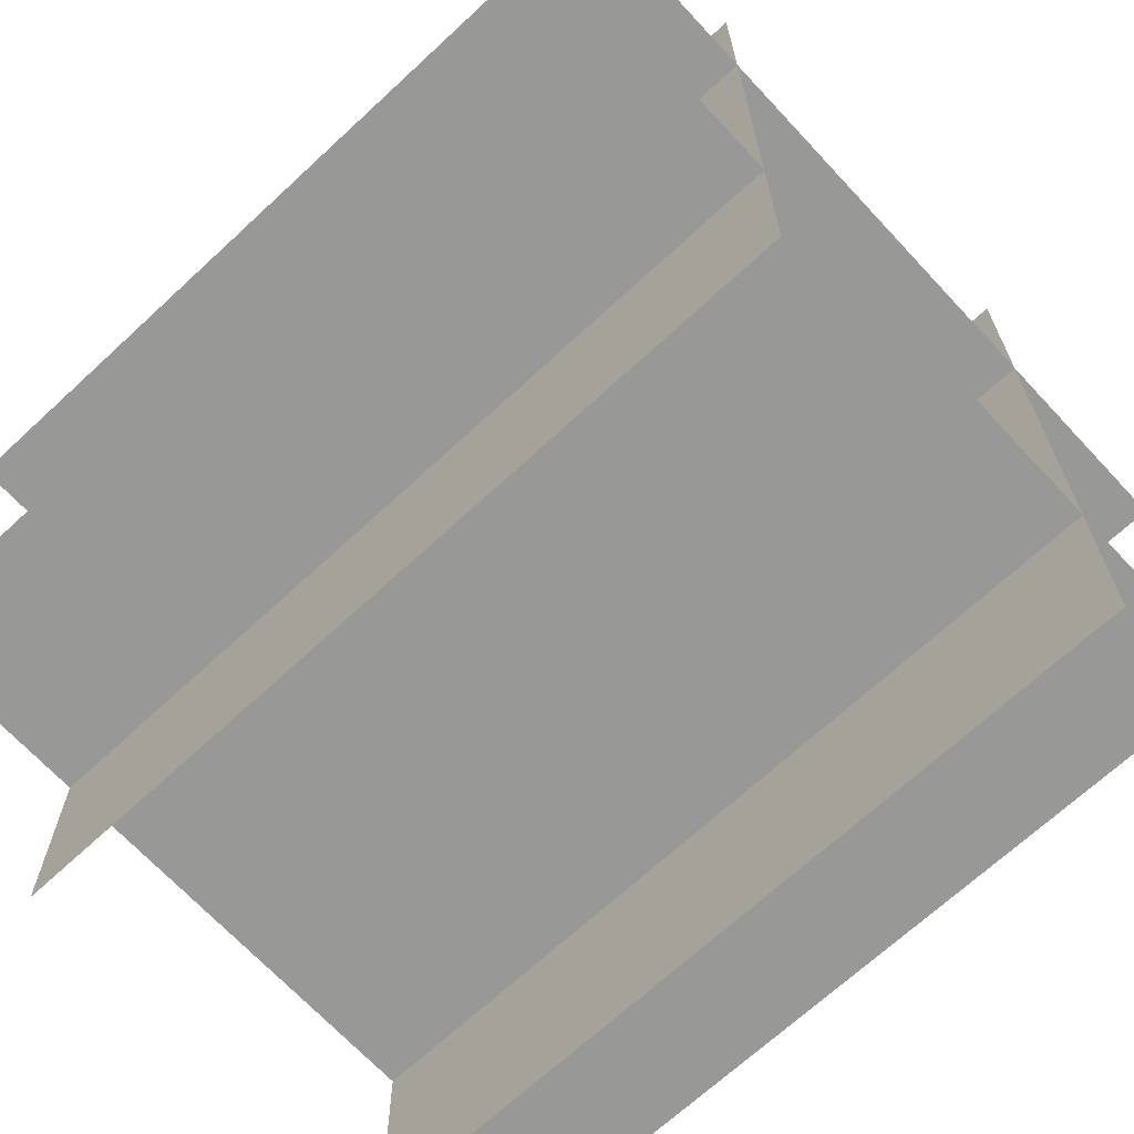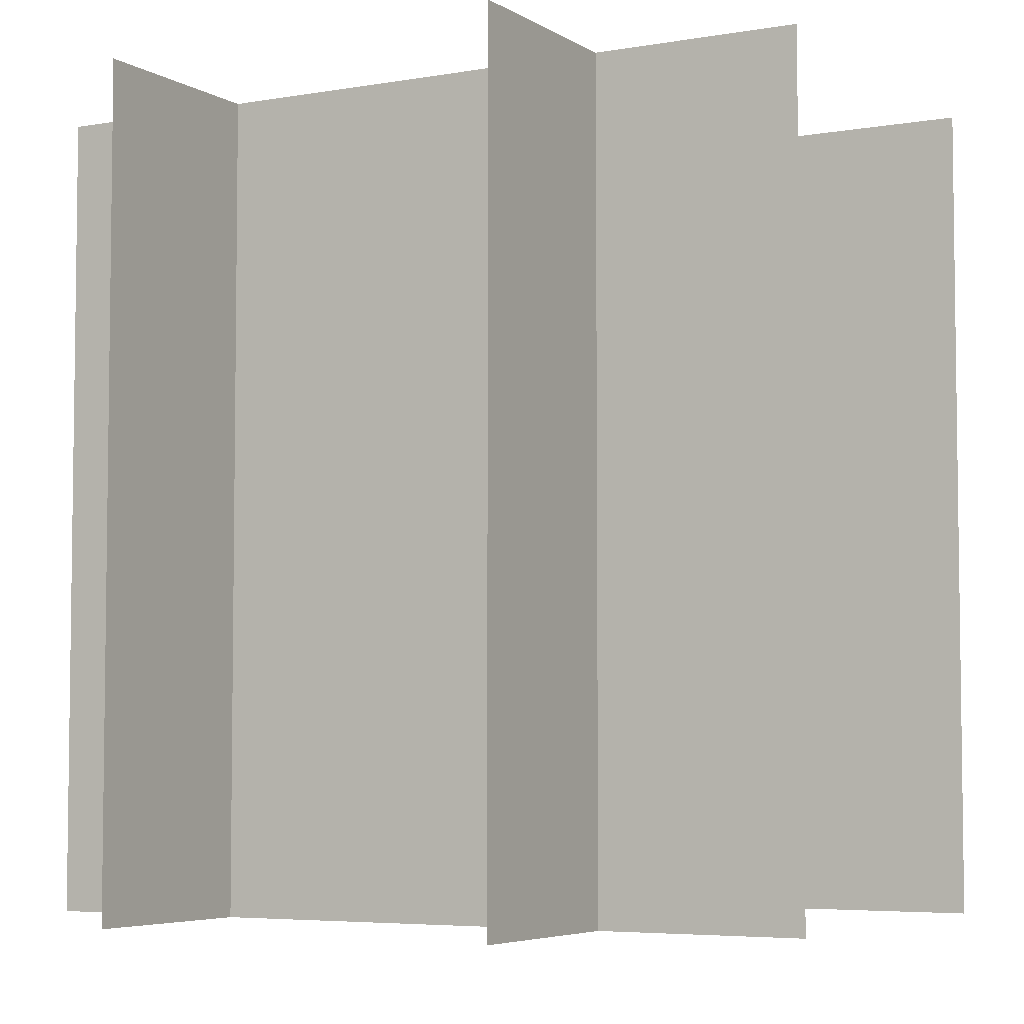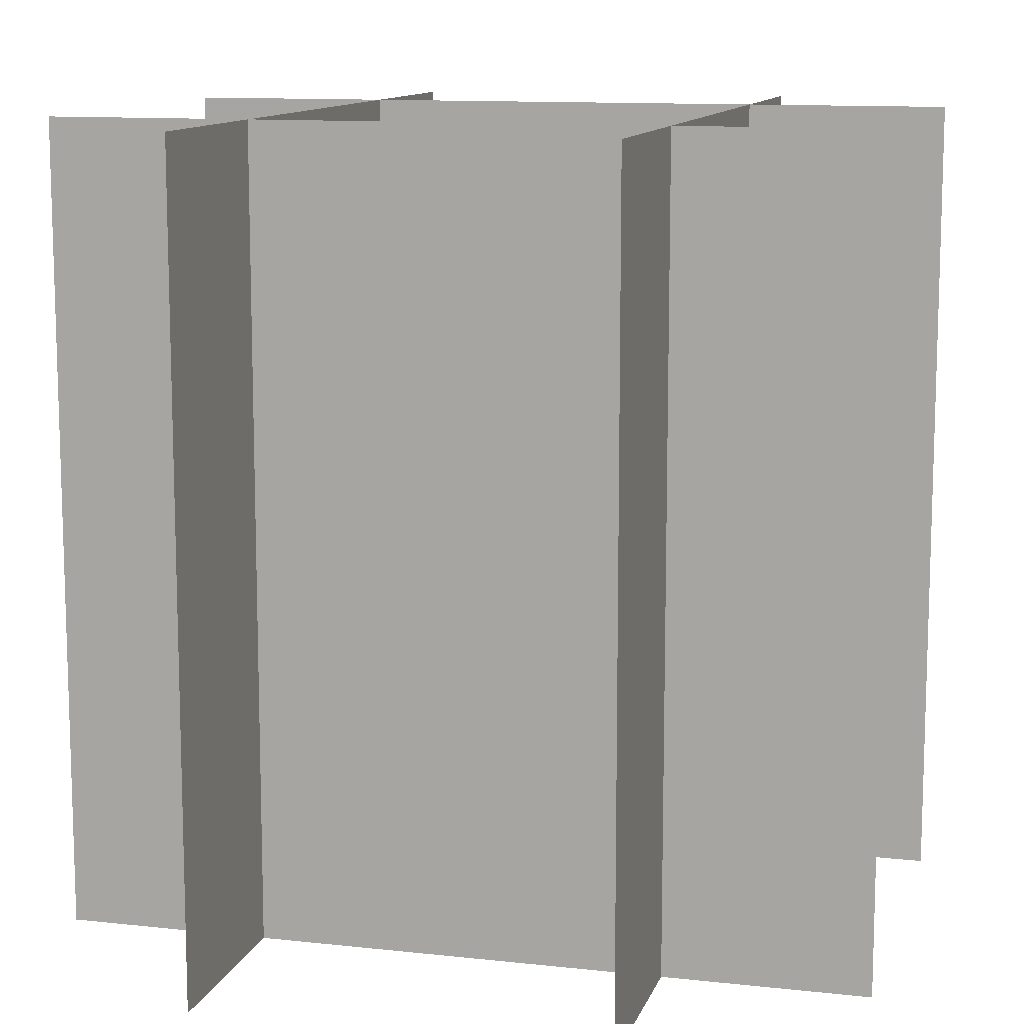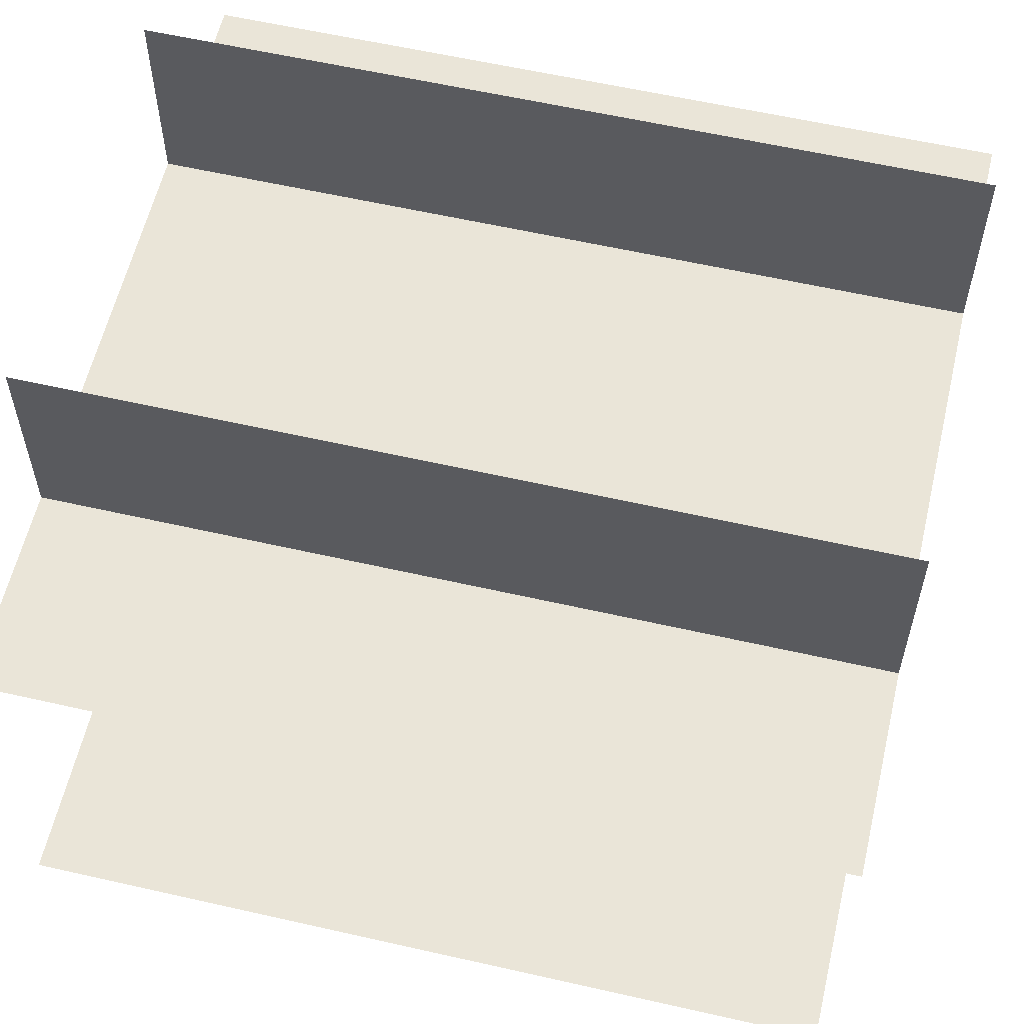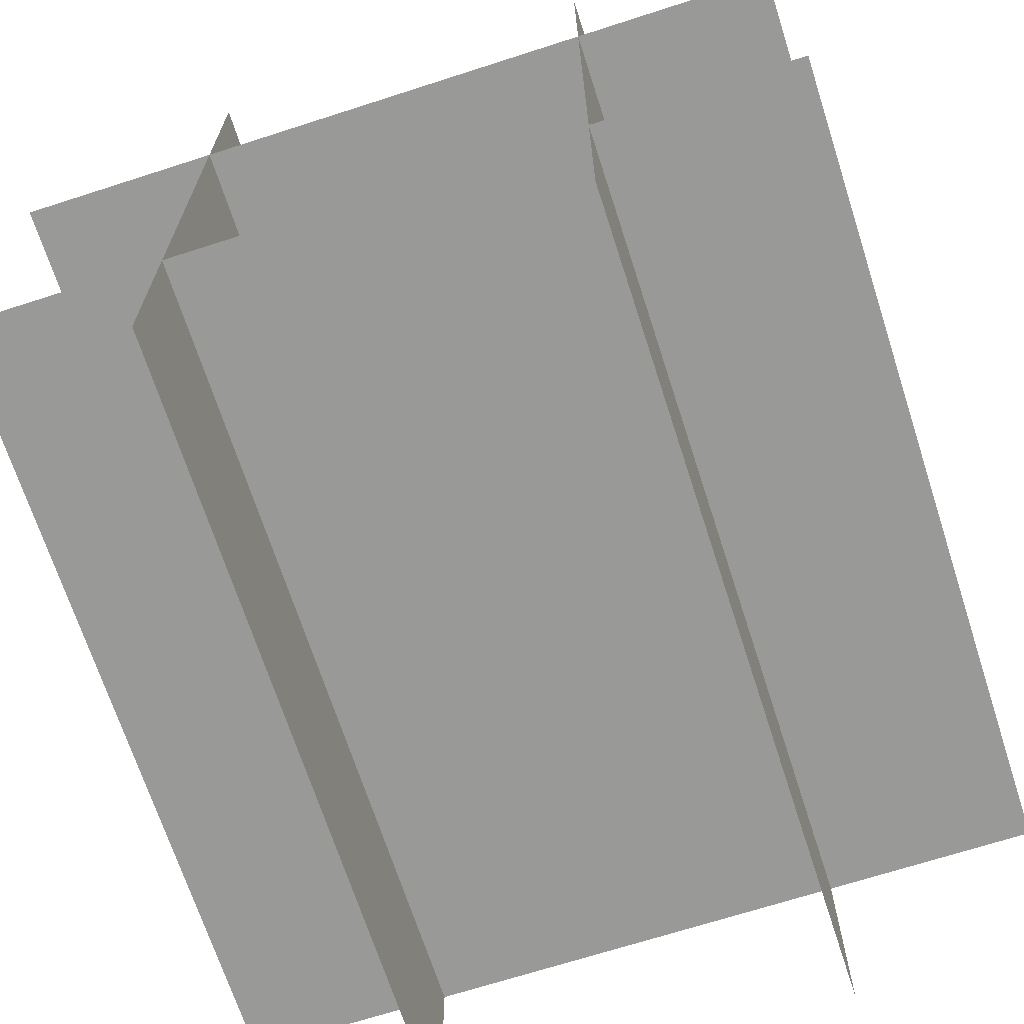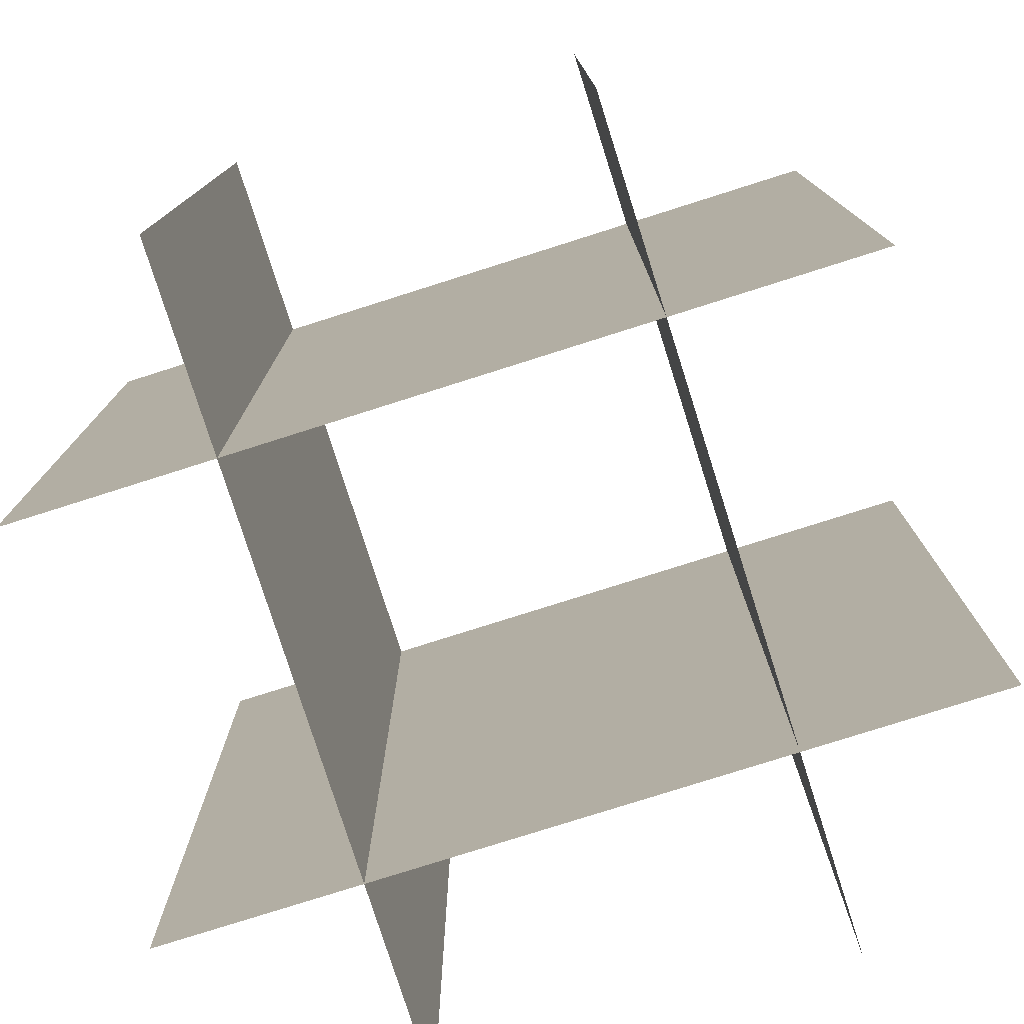
<metadata>
{"format":"obj","ext":"obj","renderer":"f3d","projection":"perspective","resolution":1024,"background":"white","views":[{"elev":-68.4,"azim":-47.1,"up":"+Z"},{"elev":-5.1,"azim":29.2,"up":"+Y"},{"elev":11.5,"azim":105.0,"up":"+Y"},{"elev":59.2,"azim":103.2,"up":"+Z"},{"elev":-68.8,"azim":17.9,"up":"+Z"},{"elev":-78.2,"azim":-162.4,"up":"+Y"}]}
</metadata>
<code>
o Cube.002
v -0.5 -0.5 0.25
v -0.5 0.5 0.25
v 0.5 0.5 0.25
v 0.5 -0.5 0.25
v 0.5 -0.5 -0.25
v 0.5 0.5 -0.25
v -0.5 0.5 -0.25
v -0.5 -0.5 -0.25
v 0.25 -0.5 -0.5
v 0.25 0.5 -0.5
v 0.25 0.5 0.5
v 0.25 -0.5 0.5
v -0.25 -0.5 0.5
v -0.25 0.5 0.5
v -0.25 0.5 -0.5
v -0.25 -0.5 -0.5
f 1 2 3 4
f 5 6 7 8
f 9 10 11 12
f 13 14 15 16

</code>
